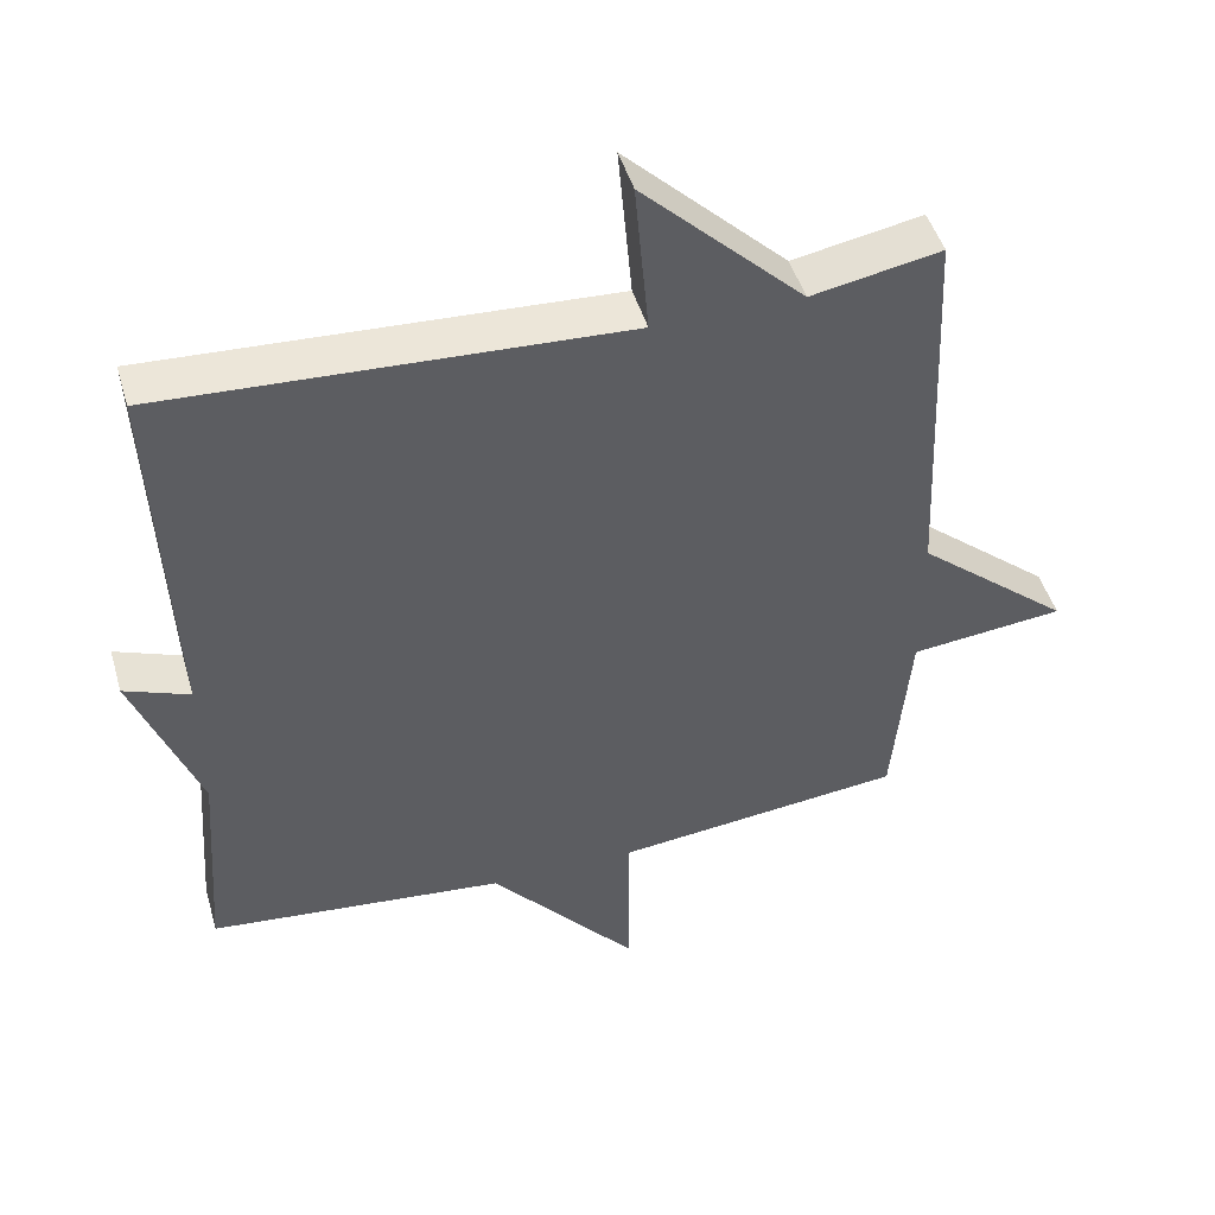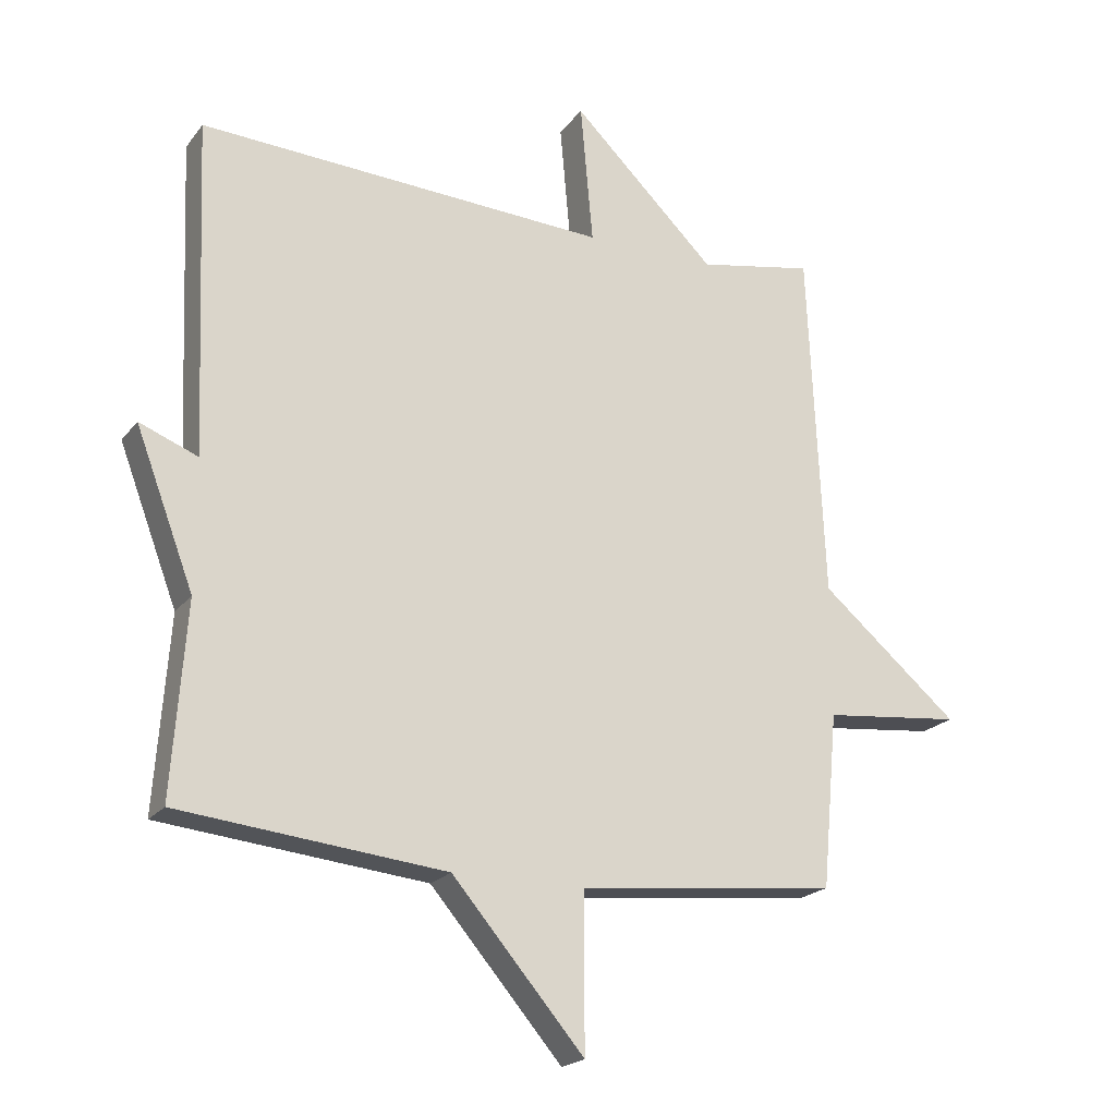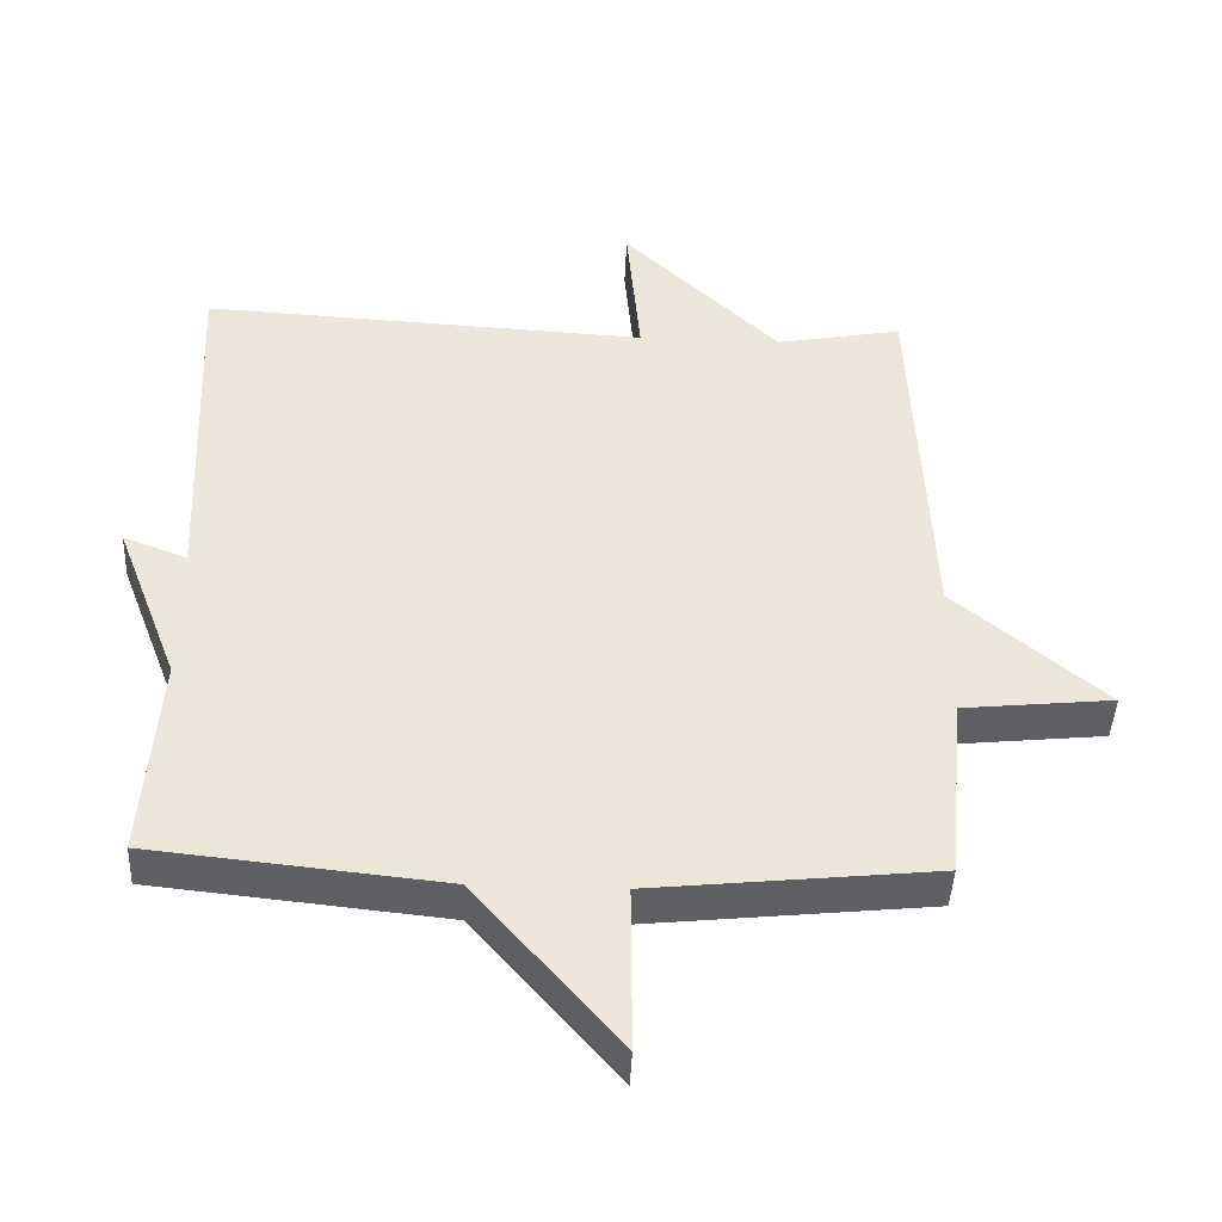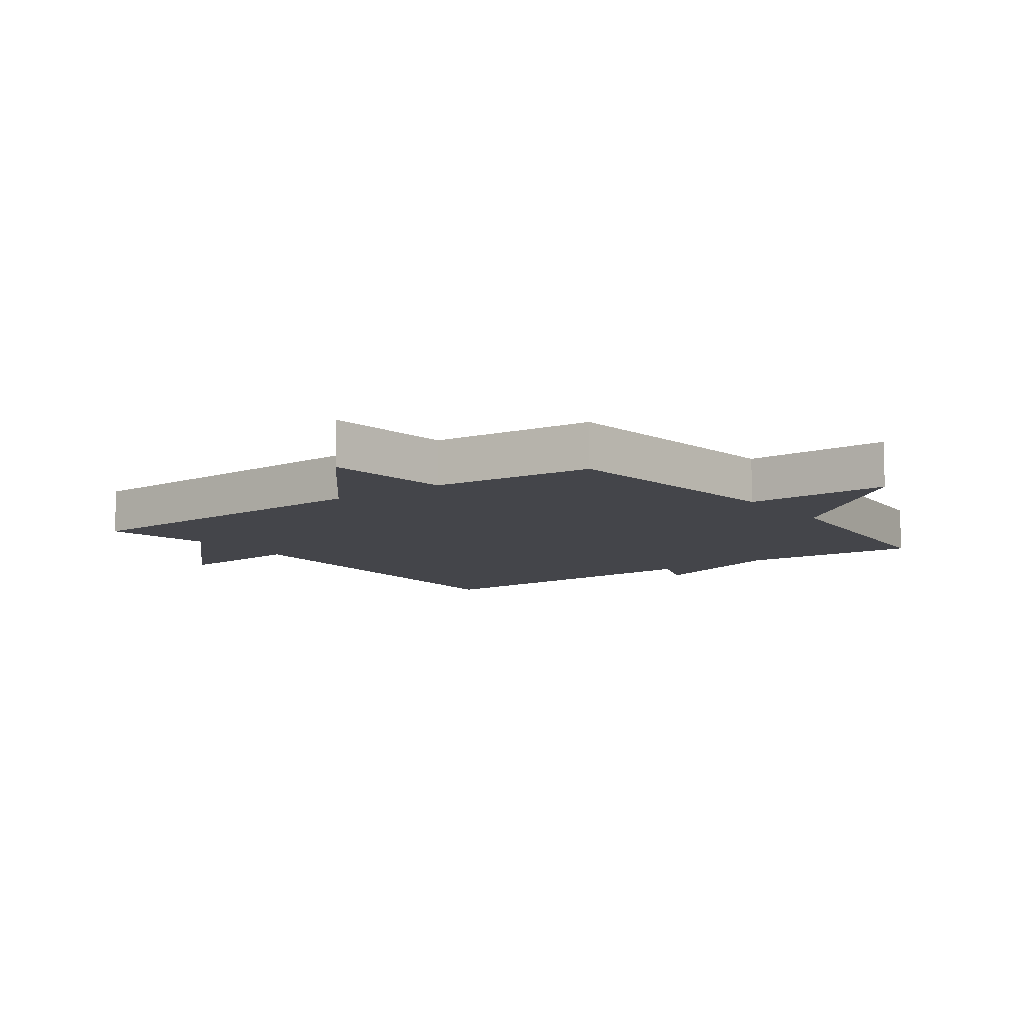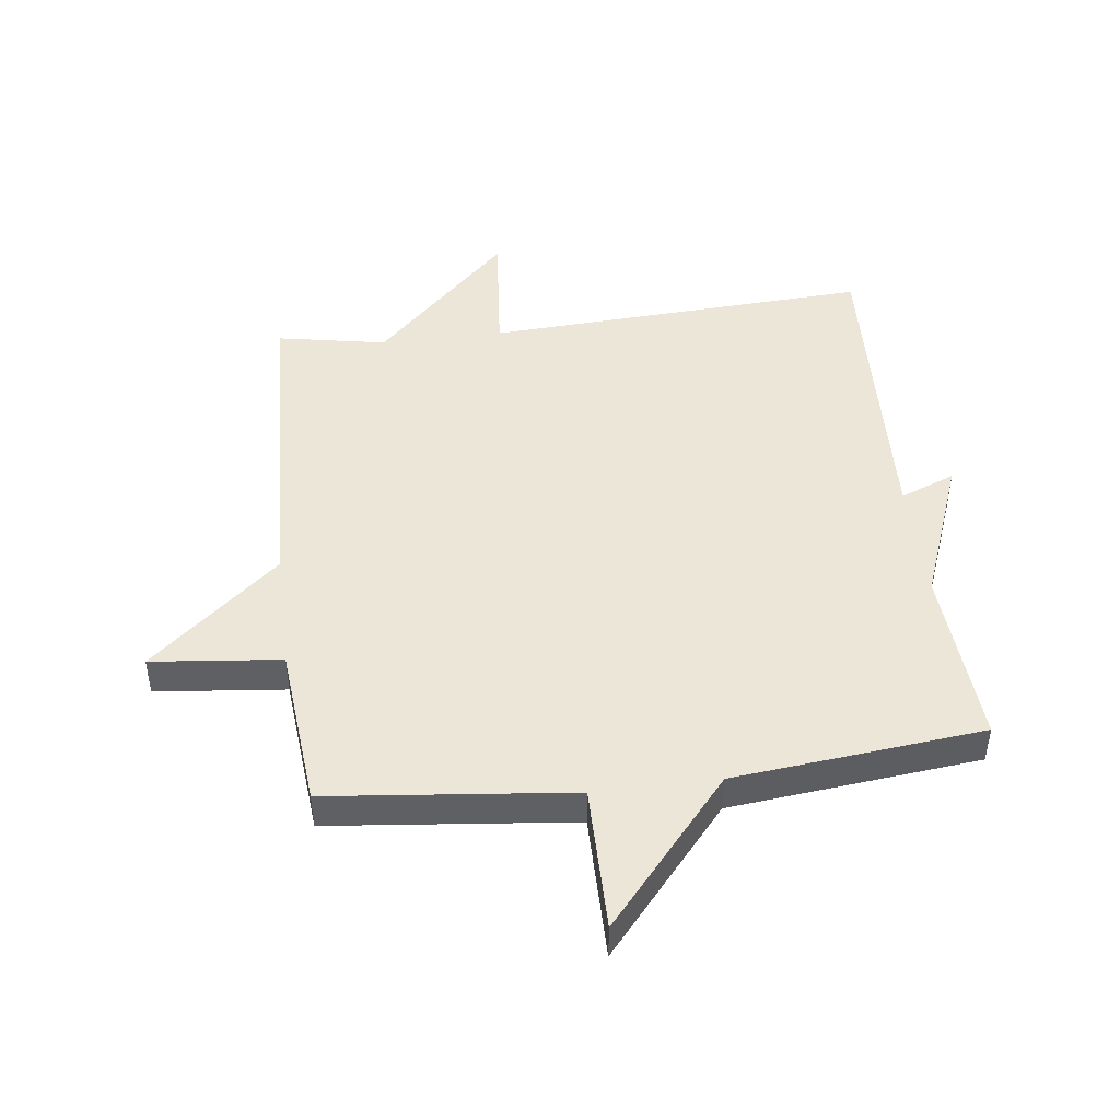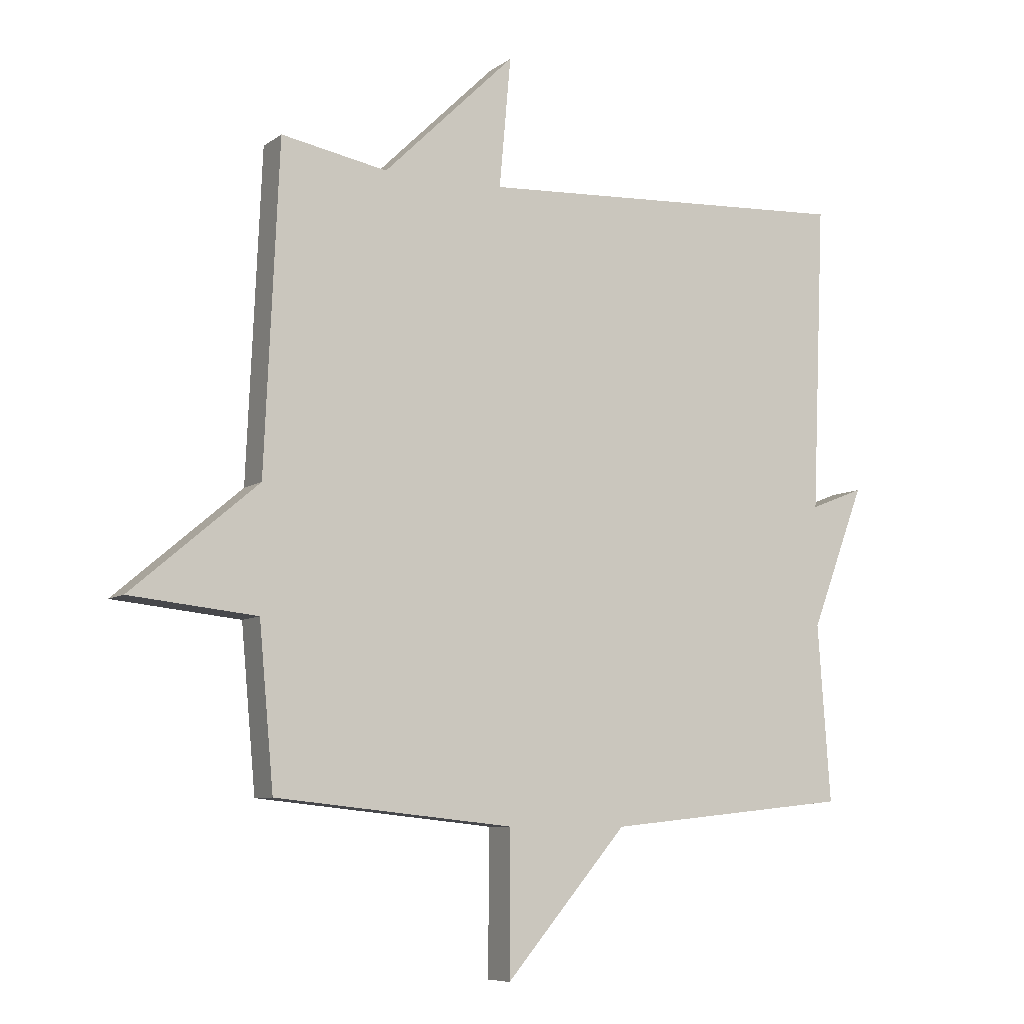
<metadata>
{"format":"obj","ext":"obj","renderer":"f3d","projection":"perspective","resolution":1024,"background":"white","views":[{"elev":47.0,"azim":-16.1,"up":"+Z"},{"elev":-20.6,"azim":-26.6,"up":"+Z"},{"elev":-43.8,"azim":-2.5,"up":"+Z"},{"elev":-9.3,"azim":126.7,"up":"+Y"},{"elev":46.6,"azim":172.9,"up":"+Y"},{"elev":-7.6,"azim":151.6,"up":"+Z"}]}
</metadata>
<code>
v 0.5 0.07 -0.5
v 0.105 0.07 -0.542
v 0.106 0.07 -0.777
v -0.095 0.07 -0.542
v -0.5 0.07 -0.5
v -0.479 0.07 -0.208
v -0.568 0.07 0.027
v -0.479 0.07 -0.008
v -0.5 0.07 0.5
v 0.124 0.07 0.467
v 0.105 0.07 0.681
v 0.324 0.07 0.467
v 0.5 0.07 0.5
v 0.524 0.07 -0.035
v 0.734 0.07 -0.213
v 0.524 0.07 -0.235
v 0.5 0 -0.5
v 0.105 0 -0.542
v 0.106 0 -0.777
v -0.095 0 -0.542
v -0.5 0 -0.5
v -0.479 0 -0.208
v -0.568 0 0.027
v -0.479 0 -0.008
v -0.5 0 0.5
v 0.124 0 0.467
v 0.105 0 0.681
v 0.324 0 0.467
v 0.5 0 0.5
v 0.524 0 -0.035
v 0.734 0 -0.213
v 0.524 0 -0.235
f 14 15 16
f 16 1 2
f 14 16 2
f 13 14 2
f 12 13 2
f 10 11 12
f 10 12 2
f 8 9 10 2
f 6 7 8 2
f 4 5 6 2
f 2 3 4
f 32 31 30
f 18 17 32
f 18 32 30
f 18 30 29
f 18 29 28
f 28 27 26
f 18 28 26
f 18 26 25 24
f 18 24 23 22
f 18 22 21 20
f 20 19 18
f 1 17 18 2
f 2 18 19 3
f 3 19 20 4
f 4 20 21 5
f 5 21 22 6
f 6 22 23 7
f 7 23 24 8
f 8 24 25 9
f 9 25 26 10
f 10 26 27 11
f 11 27 28 12
f 12 28 29 13
f 13 29 30 14
f 14 30 31 15
f 15 31 32 16
f 16 32 17 1

</code>
